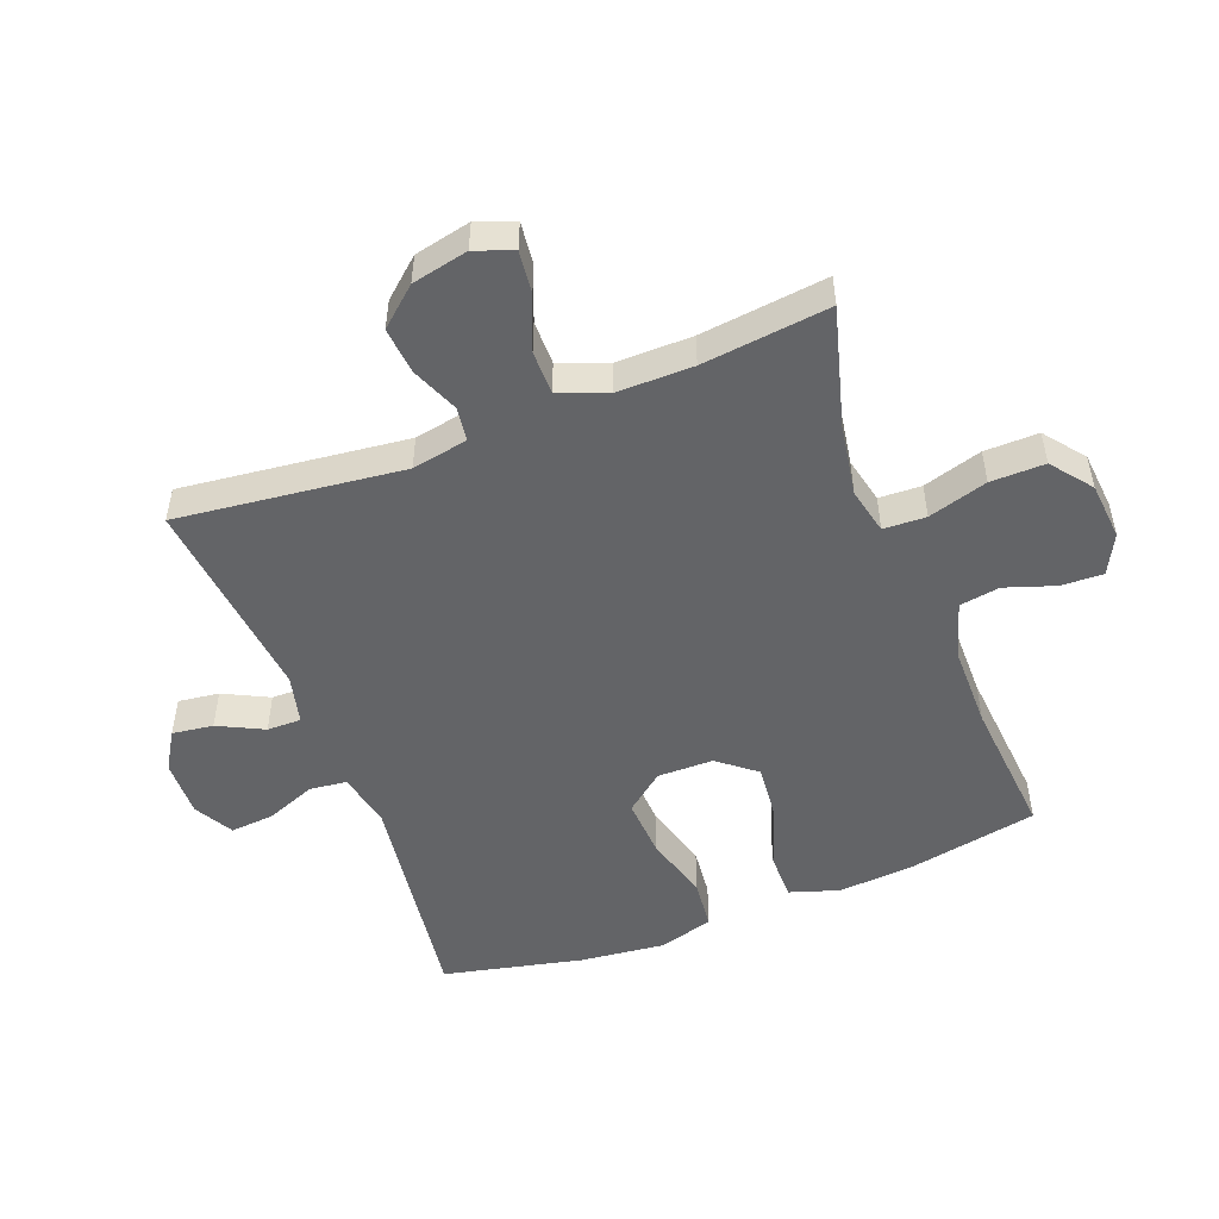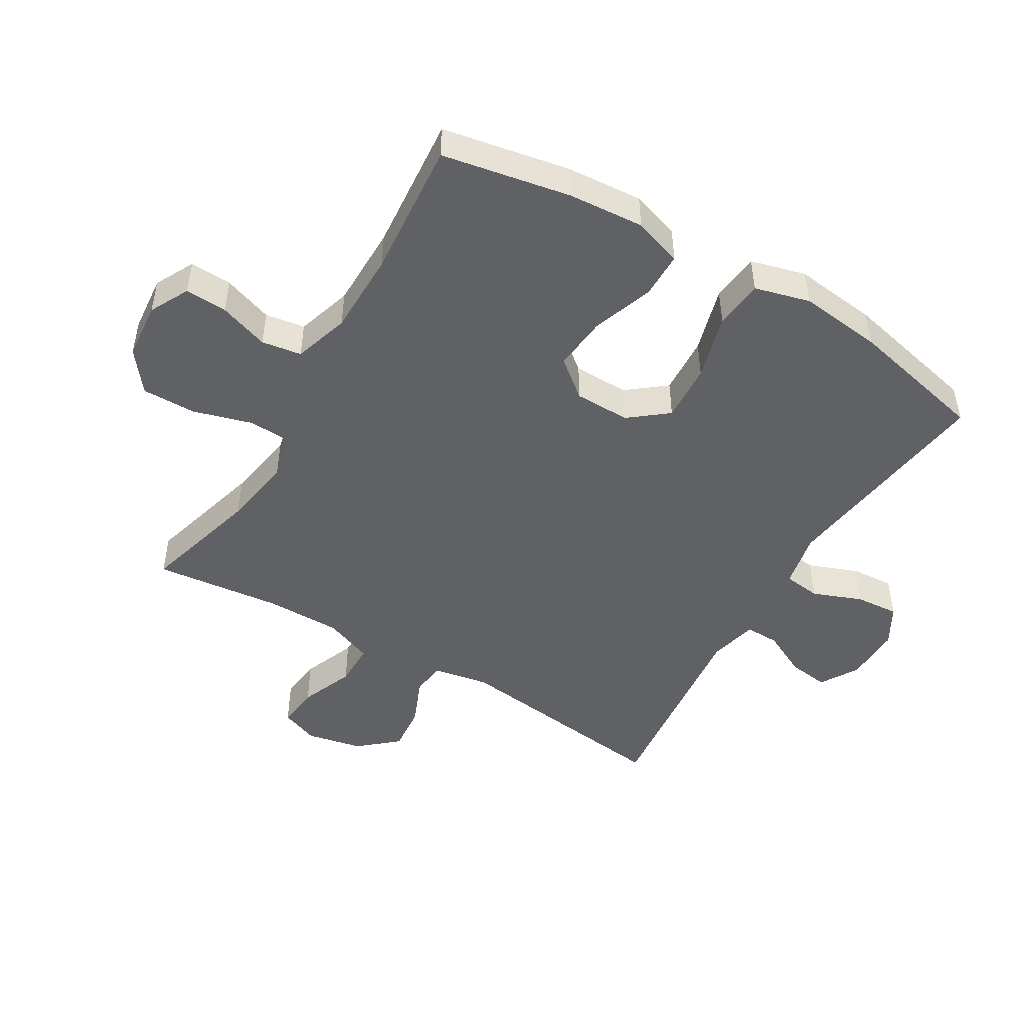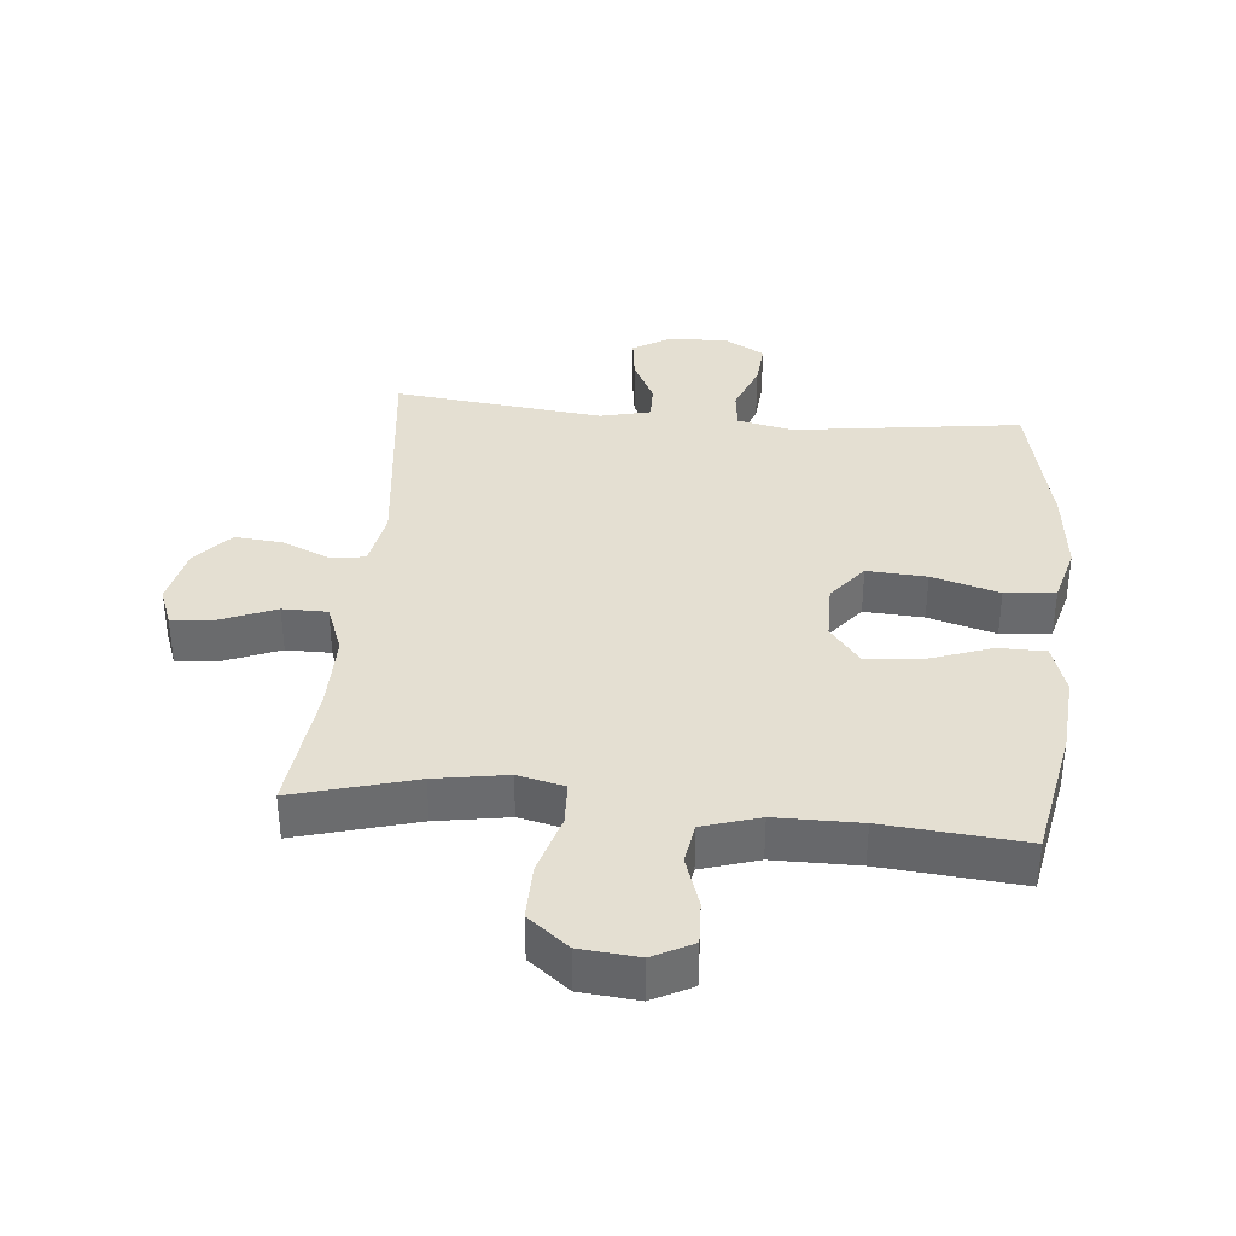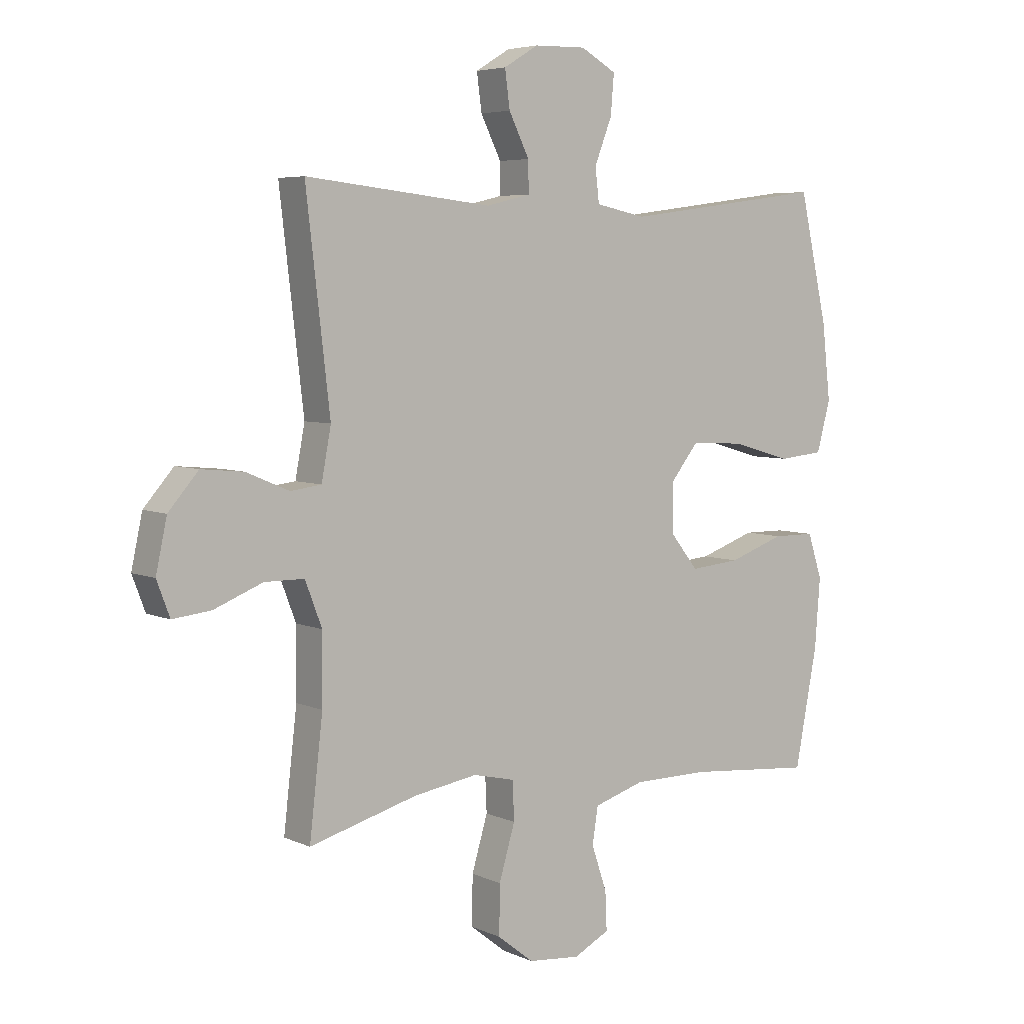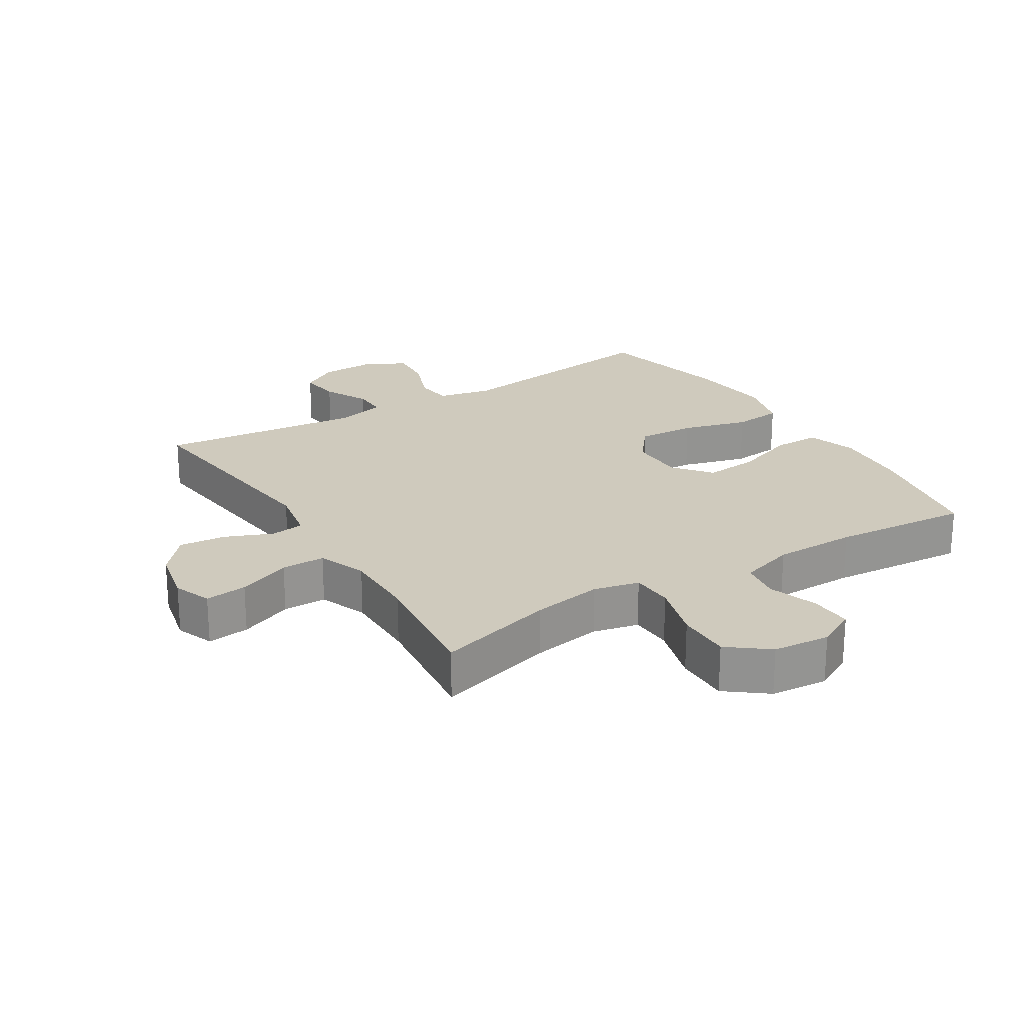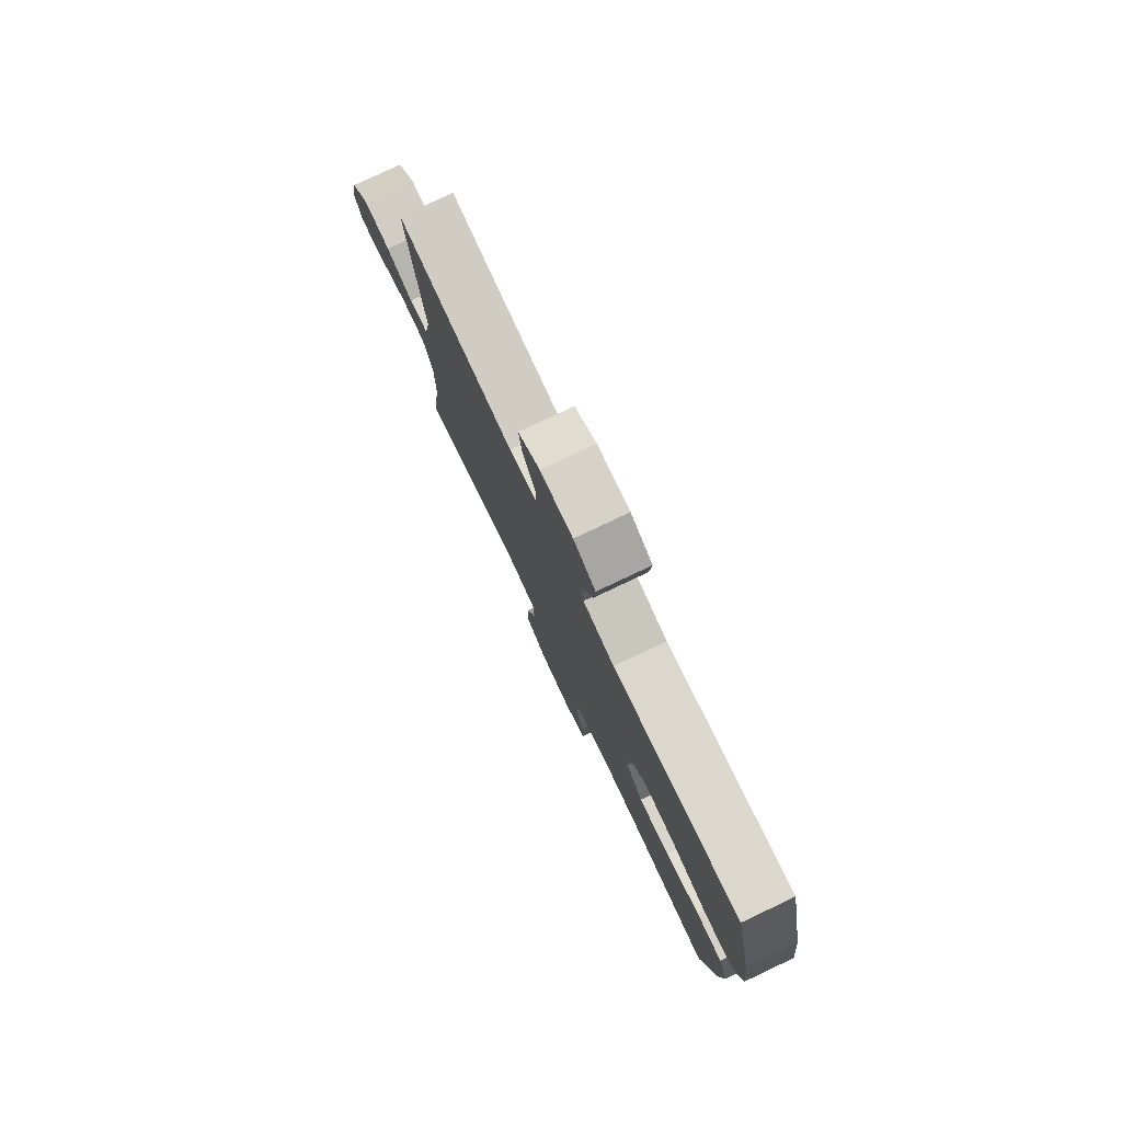
<metadata>
{"format":"obj","ext":"obj","renderer":"f3d","projection":"perspective","resolution":1024,"background":"white","views":[{"elev":-51.2,"azim":111.0,"up":"+Y"},{"elev":-48.5,"azim":-120.8,"up":"+Y"},{"elev":36.9,"azim":-174.6,"up":"+Y"},{"elev":5.4,"azim":143.5,"up":"+Z"},{"elev":23.1,"azim":148.1,"up":"+Y"},{"elev":78.9,"azim":-115.3,"up":"+Z"}]}
</metadata>
<code>
o path7810
v 0.4578 0.0375 -0.2881
v 0.457 0.0375 -0.1655
v 0.4868 0.0375 -0.08722
v 0.5575 0.0375 -0.087
v 0.644 0.0375 -0.1218
v 0.7123 0.0375 -0.1295
v 0.7355 0.0375 -0.06811
v 0.7159 0.0375 0.02307
v 0.6626 0.0375 0.08451
v 0.5873 0.0375 0.07731
v 0.5108 0.0375 0.04511
v 0.456 0.0375 0.05222
v 0.4391 0.0375 0.1427
v 0.4816 0.0375 0.5076
v 0.1489 0.0375 0.4712
v 0.07022 0.0375 0.4901
v 0.0709 0.0375 0.5453
v 0.1072 0.0375 0.6187
v 0.116 0.0375 0.6847
v 0.05456 0.0375 0.7219
v -0.03766 0.0375 0.7239
v -0.1006 0.0375 0.6883
v -0.09489 0.0375 0.6182
v -0.0637 0.0375 0.538
v -0.07086 0.0375 0.4779
v -0.1601 0.0375 0.4593
v -0.5201 0.0375 0.5076
v -0.5705 0.0375 0.2831
v -0.5856 0.0375 0.1481
v -0.5614 0.0375 0.05843
v -0.4817 0.0375 0.05036
v -0.3749 0.0375 0.08068
v -0.2805 0.0375 0.08633
v -0.2314 0.0375 0.02459
v -0.2321 0.0375 -0.06597
v -0.2806 0.0375 -0.1264
v -0.3692 0.0375 -0.1181
v -0.4684 0.0375 -0.08304
v -0.5435 0.0375 -0.08355
v -0.5692 0.0375 -0.1627
v -0.5597 0.0375 -0.2864
v -0.5201 0.0375 -0.4944
v -0.2974 0.0375 -0.4752
v -0.163 0.0375 -0.4759
v -0.07272 0.0375 -0.5039
v -0.06237 0.0375 -0.5686
v -0.08957 0.0375 -0.6493
v -0.09248 0.0375 -0.7178
v -0.02905 0.0375 -0.7505
v 0.06348 0.0375 -0.742
v 0.1281 0.0375 -0.6913
v 0.1268 0.0375 -0.6036
v 0.09863 0.0375 -0.5079
v 0.1014 0.0375 -0.4391
v 0.1755 0.0375 -0.4222
v 0.2899 0.0375 -0.4411
v 0.4816 0.0375 -0.4944
v 0.4578 -0.0375 -0.2881
v 0.457 -0.0375 -0.1655
v 0.4868 -0.0375 -0.08722
v 0.5575 -0.0375 -0.087
v 0.644 -0.0375 -0.1218
v 0.7123 -0.0375 -0.1295
v 0.7355 -0.0375 -0.06811
v 0.7159 -0.0375 0.02307
v 0.6626 -0.0375 0.08451
v 0.5873 -0.0375 0.07731
v 0.5108 -0.0375 0.04511
v 0.456 -0.0375 0.05222
v 0.4391 -0.0375 0.1427
v 0.4816 -0.0375 0.5076
v 0.1489 -0.0375 0.4712
v 0.07022 -0.0375 0.4901
v 0.0709 -0.0375 0.5453
v 0.1072 -0.0375 0.6187
v 0.116 -0.0375 0.6847
v 0.05456 -0.0375 0.7219
v -0.03766 -0.0375 0.7239
v -0.1006 -0.0375 0.6883
v -0.09489 -0.0375 0.6182
v -0.0637 -0.0375 0.538
v -0.07086 -0.0375 0.4779
v -0.1601 -0.0375 0.4593
v -0.5201 -0.0375 0.5076
v -0.5705 -0.0375 0.2831
v -0.5856 -0.0375 0.1481
v -0.5614 -0.0375 0.05843
v -0.4817 -0.0375 0.05036
v -0.3749 -0.0375 0.08068
v -0.2805 -0.0375 0.08633
v -0.2314 -0.0375 0.02459
v -0.2321 -0.0375 -0.06597
v -0.2806 -0.0375 -0.1264
v -0.3692 -0.0375 -0.1181
v -0.4684 -0.0375 -0.08304
v -0.5435 -0.0375 -0.08355
v -0.5692 -0.0375 -0.1627
v -0.5597 -0.0375 -0.2864
v -0.5201 -0.0375 -0.4944
v -0.2974 -0.0375 -0.4752
v -0.163 -0.0375 -0.4759
v -0.07272 -0.0375 -0.5039
v -0.06237 -0.0375 -0.5686
v -0.08957 -0.0375 -0.6493
v -0.09248 -0.0375 -0.7178
v -0.02905 -0.0375 -0.7505
v 0.06348 -0.0375 -0.742
v 0.1281 -0.0375 -0.6913
v 0.1268 -0.0375 -0.6036
v 0.09863 -0.0375 -0.5079
v 0.1014 -0.0375 -0.4391
v 0.1755 -0.0375 -0.4222
v 0.2899 -0.0375 -0.4411
v 0.4816 -0.0375 -0.4944
v 0.7123 0.0375 -0.1295
v 0.7123 0.0375 -0.1295
v 0.7355 0.0375 -0.06811
v 0.7159 0.0375 0.02307
v 0.6626 0.0375 0.08451
v 0.644 0.0375 -0.1218
v 0.5873 0.0375 0.07731
v 0.5575 0.0375 -0.087
v 0.5108 0.0375 0.04511
v 0.4868 0.0375 -0.08722
v 0.4868 0.0375 -0.08722
v 0.456 0.0375 0.05222
v 0.456 0.0375 0.05222
v 0.457 0.0375 -0.1655
v 0.4816 0.0375 -0.4944
v 0.4816 0.0375 -0.4944
v 0.4578 0.0375 -0.2881
v 0.4391 0.0375 0.1427
v 0.4816 0.0375 0.5076
v 0.4816 0.0375 0.5076
v 0.2899 0.0375 -0.4411
v 0.1755 0.0375 -0.4222
v 0.1489 0.0375 0.4712
v 0.1014 0.0375 -0.4391
v 0.1014 0.0375 -0.4391
v 0.07022 0.0375 0.4901
v 0.07022 0.0375 0.4901
v 0.06348 0.0375 -0.742
v 0.1281 0.0375 -0.6913
v 0.1268 0.0375 -0.6036
v 0.09863 0.0375 -0.5079
v 0.1072 0.0375 0.6187
v 0.116 0.0375 0.6847
v 0.116 0.0375 0.6847
v 0.05456 0.0375 0.7219
v 0.0709 0.0375 0.5453
v -0.02905 0.0375 -0.7505
v -0.03766 0.0375 0.7239
v -0.09248 0.0375 -0.7178
v -0.09248 0.0375 -0.7178
v -0.1006 0.0375 0.6883
v -0.1006 0.0375 0.6883
v -0.08957 0.0375 -0.6493
v -0.06237 0.0375 -0.5686
v -0.07272 0.0375 -0.5039
v -0.07272 0.0375 -0.5039
v -0.0637 0.0375 0.538
v -0.07086 0.0375 0.4779
v -0.07086 0.0375 0.4779
v -0.09489 0.0375 0.6182
v -0.1601 0.0375 0.4593
v -0.163 0.0375 -0.4759
v -0.2974 0.0375 -0.4752
v -0.2314 0.0375 0.02459
v -0.2321 0.0375 -0.06597
v -0.2805 0.0375 0.08633
v -0.2806 0.0375 -0.1264
v -0.3749 0.0375 0.08068
v -0.3692 0.0375 -0.1181
v -0.4684 0.0375 -0.08304
v -0.4817 0.0375 0.05036
v -0.5201 0.0375 -0.4944
v -0.5201 0.0375 -0.4944
v -0.5435 0.0375 -0.08355
v -0.5435 0.0375 -0.08355
v -0.5614 0.0375 0.05843
v -0.5614 0.0375 0.05843
v -0.5201 0.0375 0.5076
v -0.5201 0.0375 0.5076
v -0.5597 0.0375 -0.2864
v -0.5692 0.0375 -0.1627
v -0.5705 0.0375 0.2831
v -0.5856 0.0375 0.1481
v 0.7123 -0.0375 -0.1295
v 0.7123 -0.0375 -0.1295
v 0.7355 -0.0375 -0.06811
v 0.7159 -0.0375 0.02307
v 0.6626 -0.0375 0.08451
v 0.644 -0.0375 -0.1218
v 0.5873 -0.0375 0.07731
v 0.5575 -0.0375 -0.087
v 0.5108 -0.0375 0.04511
v 0.4868 -0.0375 -0.08722
v 0.4868 -0.0375 -0.08722
v 0.456 -0.0375 0.05222
v 0.456 -0.0375 0.05222
v 0.457 -0.0375 -0.1655
v 0.4816 -0.0375 -0.4944
v 0.4816 -0.0375 -0.4944
v 0.4578 -0.0375 -0.2881
v 0.4391 -0.0375 0.1427
v 0.4816 -0.0375 0.5076
v 0.4816 -0.0375 0.5076
v 0.2899 -0.0375 -0.4411
v 0.1755 -0.0375 -0.4222
v 0.1489 -0.0375 0.4712
v 0.1014 -0.0375 -0.4391
v 0.1014 -0.0375 -0.4391
v 0.07022 -0.0375 0.4901
v 0.07022 -0.0375 0.4901
v 0.06348 -0.0375 -0.742
v 0.1281 -0.0375 -0.6913
v 0.1268 -0.0375 -0.6036
v 0.09863 -0.0375 -0.5079
v 0.1072 -0.0375 0.6187
v 0.116 -0.0375 0.6847
v 0.116 -0.0375 0.6847
v 0.05456 -0.0375 0.7219
v 0.0709 -0.0375 0.5453
v -0.02905 -0.0375 -0.7505
v -0.03766 -0.0375 0.7239
v -0.09248 -0.0375 -0.7178
v -0.09248 -0.0375 -0.7178
v -0.1006 -0.0375 0.6883
v -0.1006 -0.0375 0.6883
v -0.08957 -0.0375 -0.6493
v -0.06237 -0.0375 -0.5686
v -0.07272 -0.0375 -0.5039
v -0.07272 -0.0375 -0.5039
v -0.0637 -0.0375 0.538
v -0.07086 -0.0375 0.4779
v -0.07086 -0.0375 0.4779
v -0.09489 -0.0375 0.6182
v -0.1601 -0.0375 0.4593
v -0.163 -0.0375 -0.4759
v -0.2974 -0.0375 -0.4752
v -0.2314 -0.0375 0.02459
v -0.2321 -0.0375 -0.06597
v -0.2805 -0.0375 0.08633
v -0.2806 -0.0375 -0.1264
v -0.3749 -0.0375 0.08068
v -0.3692 -0.0375 -0.1181
v -0.4684 -0.0375 -0.08304
v -0.4817 -0.0375 0.05036
v -0.5201 -0.0375 -0.4944
v -0.5201 -0.0375 -0.4944
v -0.5435 -0.0375 -0.08355
v -0.5435 -0.0375 -0.08355
v -0.5614 -0.0375 0.05843
v -0.5614 -0.0375 0.05843
v -0.5201 -0.0375 0.5076
v -0.5201 -0.0375 0.5076
v -0.5597 -0.0375 -0.2864
v -0.5692 -0.0375 -0.1627
v -0.5705 -0.0375 0.2831
v -0.5856 -0.0375 0.1481
f 242 201 199
f 240 246 257
f 201 209 204
f 193 191 195
f 247 258 246
f 242 211 209
f 258 257 246
f 259 243 238
f 259 238 255
f 234 223 237
f 260 245 259
f 253 248 260
f 213 241 210
f 245 260 248
f 211 232 218
f 213 223 234
f 199 197 196
f 244 240 239
f 204 209 208
f 249 240 257
f 217 215 216
f 191 193 190
f 251 258 247
f 246 240 244
f 242 239 211
f 218 231 217
f 231 230 215
f 238 243 235
f 241 242 199
f 194 195 191
f 190 193 188
f 243 241 235
f 224 230 226
f 215 230 224
f 243 259 245
f 213 235 241
f 219 237 223
f 232 211 239
f 231 215 217
f 242 209 201
f 219 222 225
f 197 195 196
f 210 205 206
f 222 219 220
f 204 208 202
f 235 213 234
f 194 191 192
f 231 218 232
f 244 239 242
f 205 241 199
f 237 225 228
f 237 219 225
f 210 241 205
f 199 201 197
f 196 195 194
f 116 7 64 189
f 7 8 65 64
f 8 9 66 65
f 5 6 63 62
f 9 10 67 66
f 4 5 62 61
f 10 11 68 67
f 125 4 61 198
f 11 127 200 68
f 2 3 60 59
f 130 1 58 203
f 1 2 59 58
f 12 13 70 69
f 13 134 207 70
f 56 57 114 113
f 55 56 113 112
f 14 15 72 71
f 139 55 112 212
f 15 141 214 72
f 50 51 108 107
f 51 52 109 108
f 52 53 110 109
f 18 148 221 75
f 19 20 77 76
f 17 18 75 74
f 53 54 111 110
f 16 17 74 73
f 49 50 107 106
f 20 21 78 77
f 154 49 106 227
f 21 156 229 78
f 47 48 105 104
f 46 47 104 103
f 160 46 103 233
f 24 163 236 81
f 23 24 81 80
f 22 23 80 79
f 25 26 83 82
f 44 45 102 101
f 43 44 101 100
f 34 35 92 91
f 33 34 91 90
f 35 36 93 92
f 32 33 90 89
f 36 37 94 93
f 37 38 95 94
f 31 32 89 88
f 177 43 100 250
f 38 179 252 95
f 181 31 88 254
f 26 183 256 83
f 41 42 99 98
f 40 41 98 97
f 39 40 97 96
f 27 28 85 84
f 29 30 87 86
f 28 29 86 85
f 169 126 128
f 167 184 173
f 128 131 136
f 120 122 118
f 174 173 185
f 169 136 138
f 185 173 184
f 186 165 170
f 186 182 165
f 161 164 150
f 187 186 172
f 180 187 175
f 140 137 168
f 172 175 187
f 138 145 159
f 140 161 150
f 126 123 124
f 171 166 167
f 131 135 136
f 176 184 167
f 144 143 142
f 118 117 120
f 178 174 185
f 173 171 167
f 169 138 166
f 145 144 158
f 158 142 157
f 165 162 170
f 168 126 169
f 121 118 122
f 117 115 120
f 170 162 168
f 151 153 157
f 142 151 157
f 170 172 186
f 140 168 162
f 146 150 164
f 159 166 138
f 158 144 142
f 169 128 136
f 146 152 149
f 124 123 122
f 137 133 132
f 149 147 146
f 131 129 135
f 162 161 140
f 121 119 118
f 158 159 145
f 171 169 166
f 132 126 168
f 164 155 152
f 164 152 146
f 137 132 168
f 126 124 128
f 123 121 122

</code>
